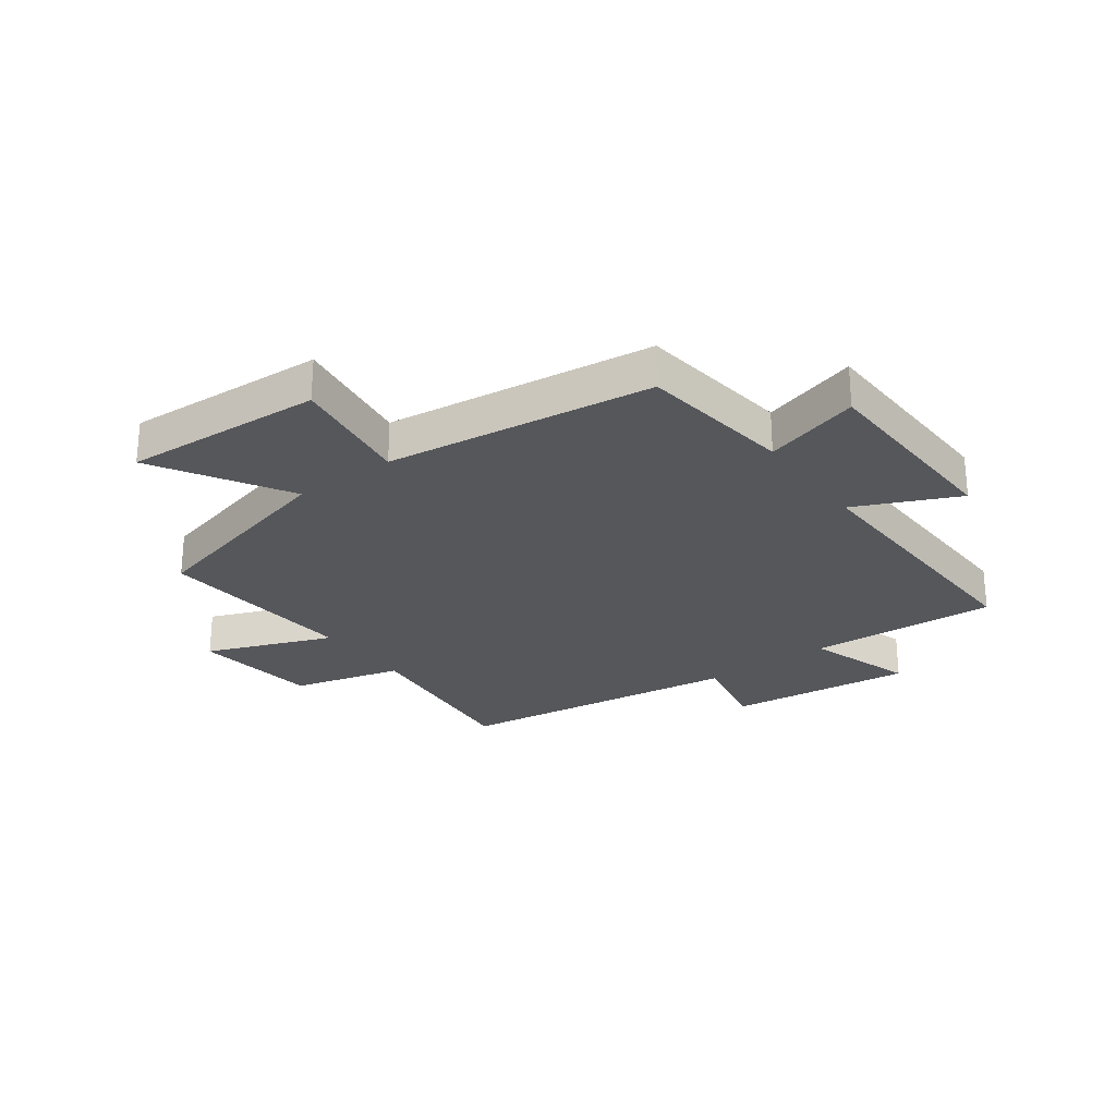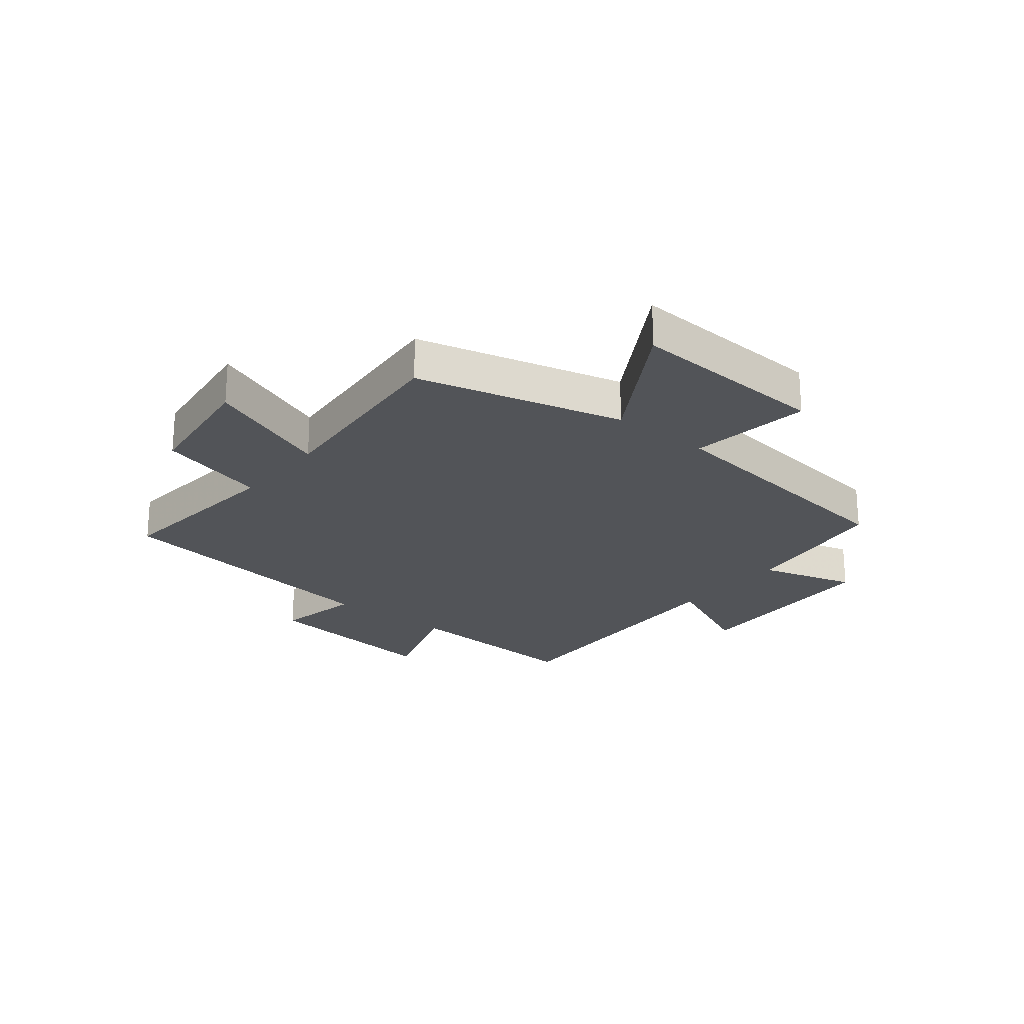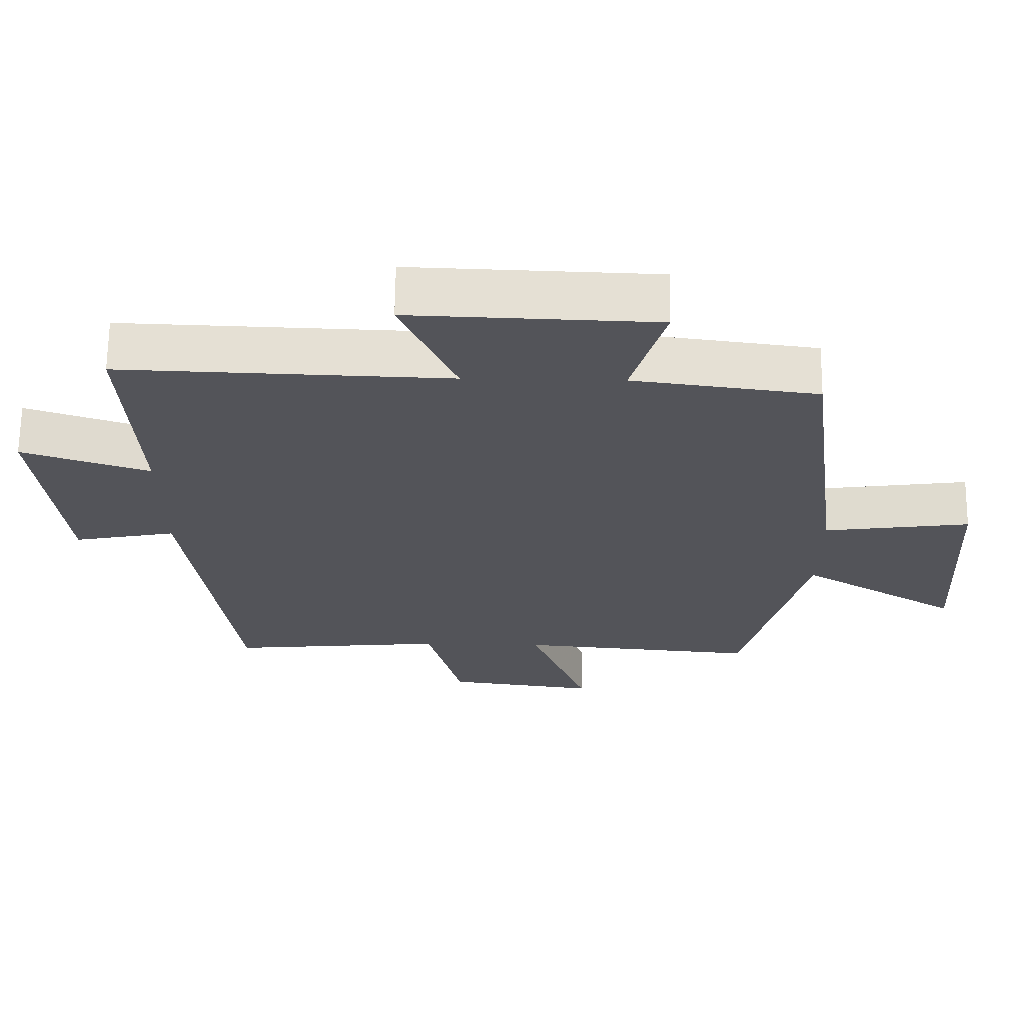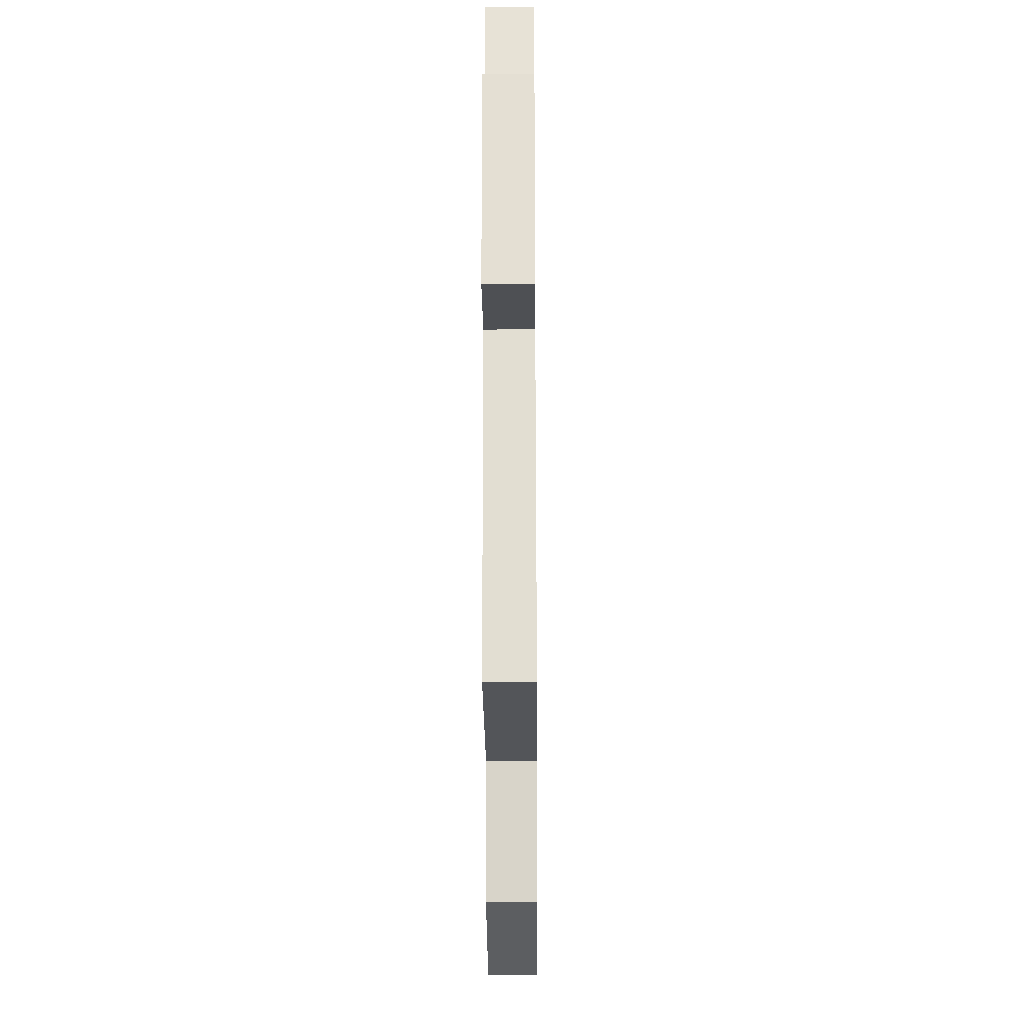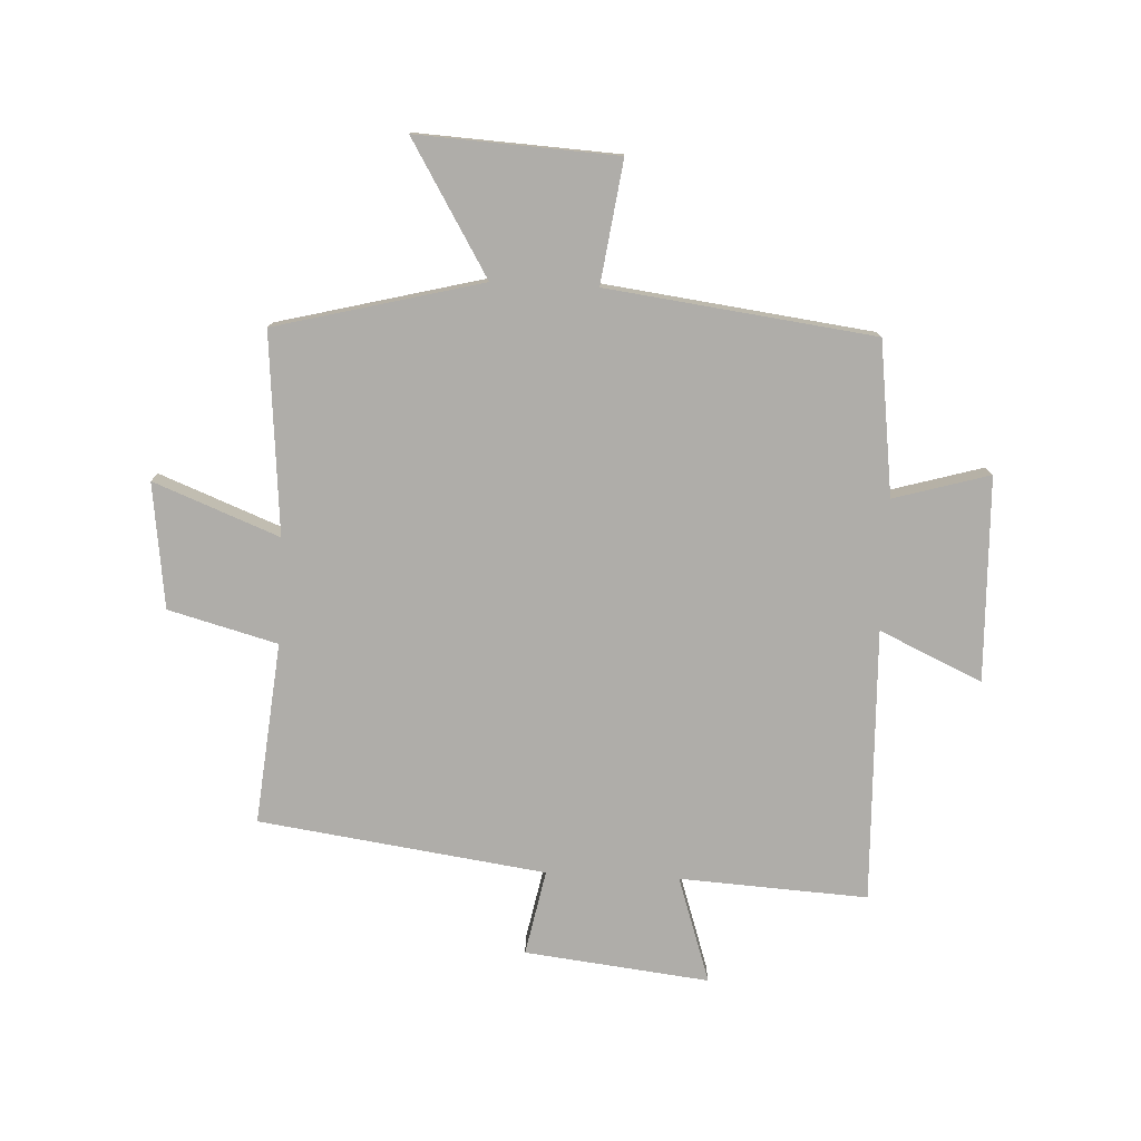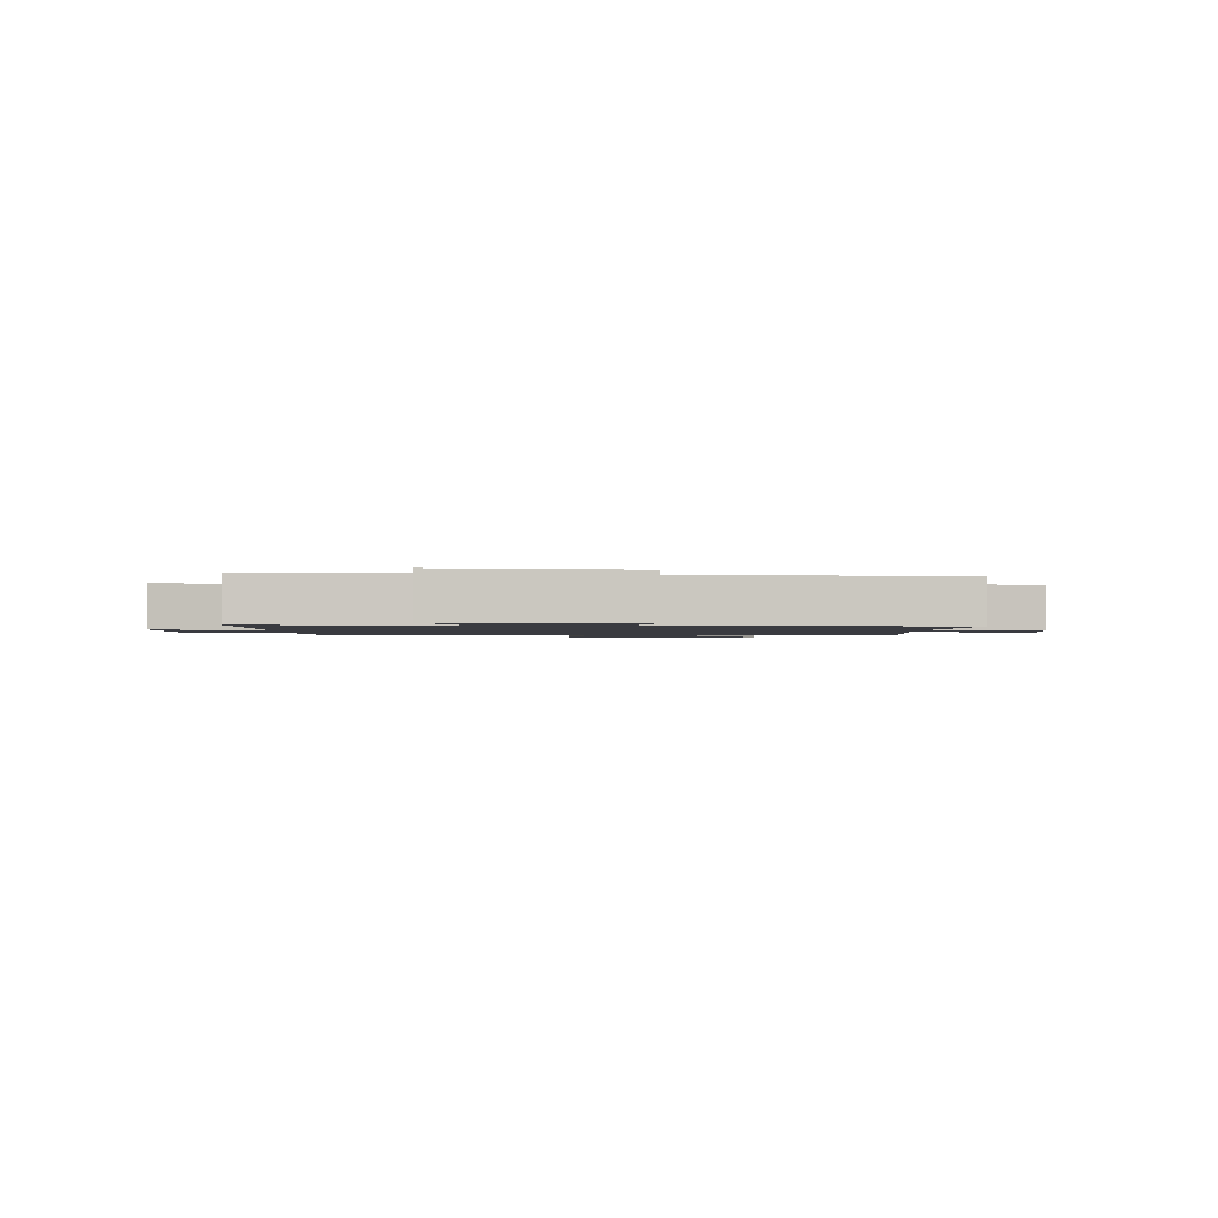
<metadata>
{"format":"obj","ext":"obj","renderer":"f3d","projection":"perspective","resolution":1024,"background":"white","views":[{"elev":-26.7,"azim":-53.9,"up":"+Y"},{"elev":-23.1,"azim":-128.9,"up":"+Y"},{"elev":66.2,"azim":-179.3,"up":"+Z"},{"elev":-29.9,"azim":90.4,"up":"+Z"},{"elev":-77.3,"azim":-92.8,"up":"+Y"},{"elev":-1.4,"azim":88.2,"up":"+Y"}]}
</metadata>
<code>
v 0.432 0.07 -0.53
v 0.119 0.07 -0.5
v 0.069 0.07 -0.688
v -0.147 0.07 -0.716
v -0.063 0.07 -0.5
v -0.409 0.07 -0.53
v -0.5 0.07 -0.174
v -0.728 0.07 -0.311
v -0.71 0.07 0.033
v -0.5 0.07 0.004
v -0.442 0.07 0.465
v -0.177 0.07 0.5
v -0.225 0.07 0.665
v 0.127 0.07 0.677
v 0.047 0.07 0.5
v 0.518 0.07 0.516
v 0.5 0.07 0.192
v 0.683 0.07 0.253
v 0.647 0.07 -0.065
v 0.5 0.07 -0.036
v 0.432 0 -0.53
v 0.119 0 -0.5
v 0.069 0 -0.688
v -0.147 0 -0.716
v -0.063 0 -0.5
v -0.409 0 -0.53
v -0.5 0 -0.174
v -0.728 0 -0.311
v -0.71 0 0.033
v -0.5 0 0.004
v -0.442 0 0.465
v -0.177 0 0.5
v -0.225 0 0.665
v 0.127 0 0.677
v 0.047 0 0.5
v 0.518 0 0.516
v 0.5 0 0.192
v 0.683 0 0.253
v 0.647 0 -0.065
v 0.5 0 -0.036
f 17 18 19 20
f 17 20 1 2
f 15 16 17 2
f 12 13 14 15
f 10 11 12 15
f 10 15 2
f 7 8 9 10
f 5 6 7 10
f 5 10 2
f 2 3 4 5
f 40 39 38 37
f 22 21 40 37
f 22 37 36 35
f 35 34 33 32
f 35 32 31 30
f 22 35 30
f 30 29 28 27
f 30 27 26 25
f 22 30 25
f 25 24 23 22
f 1 21 22 2
f 2 22 23 3
f 3 23 24 4
f 4 24 25 5
f 5 25 26 6
f 6 26 27 7
f 7 27 28 8
f 8 28 29 9
f 9 29 30 10
f 10 30 31 11
f 11 31 32 12
f 12 32 33 13
f 13 33 34 14
f 14 34 35 15
f 15 35 36 16
f 16 36 37 17
f 17 37 38 18
f 18 38 39 19
f 19 39 40 20
f 20 40 21 1

</code>
